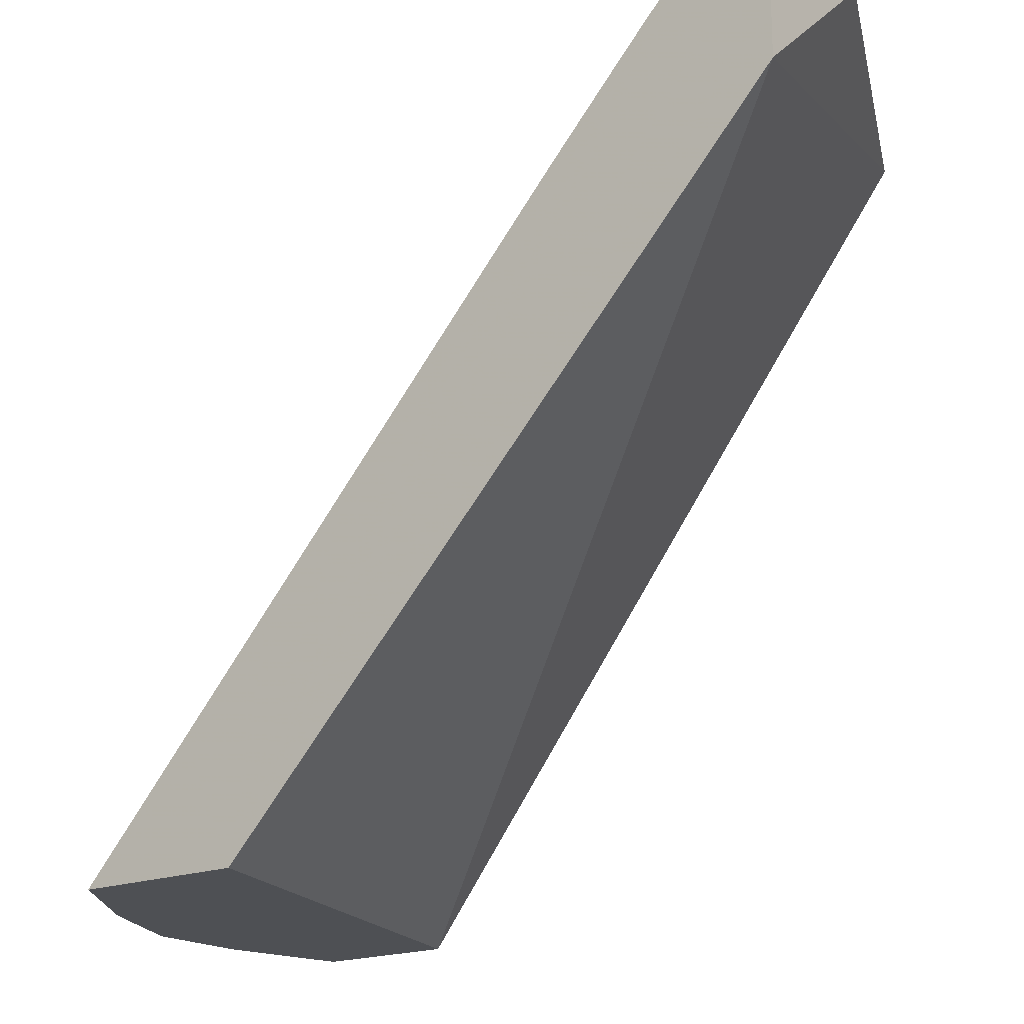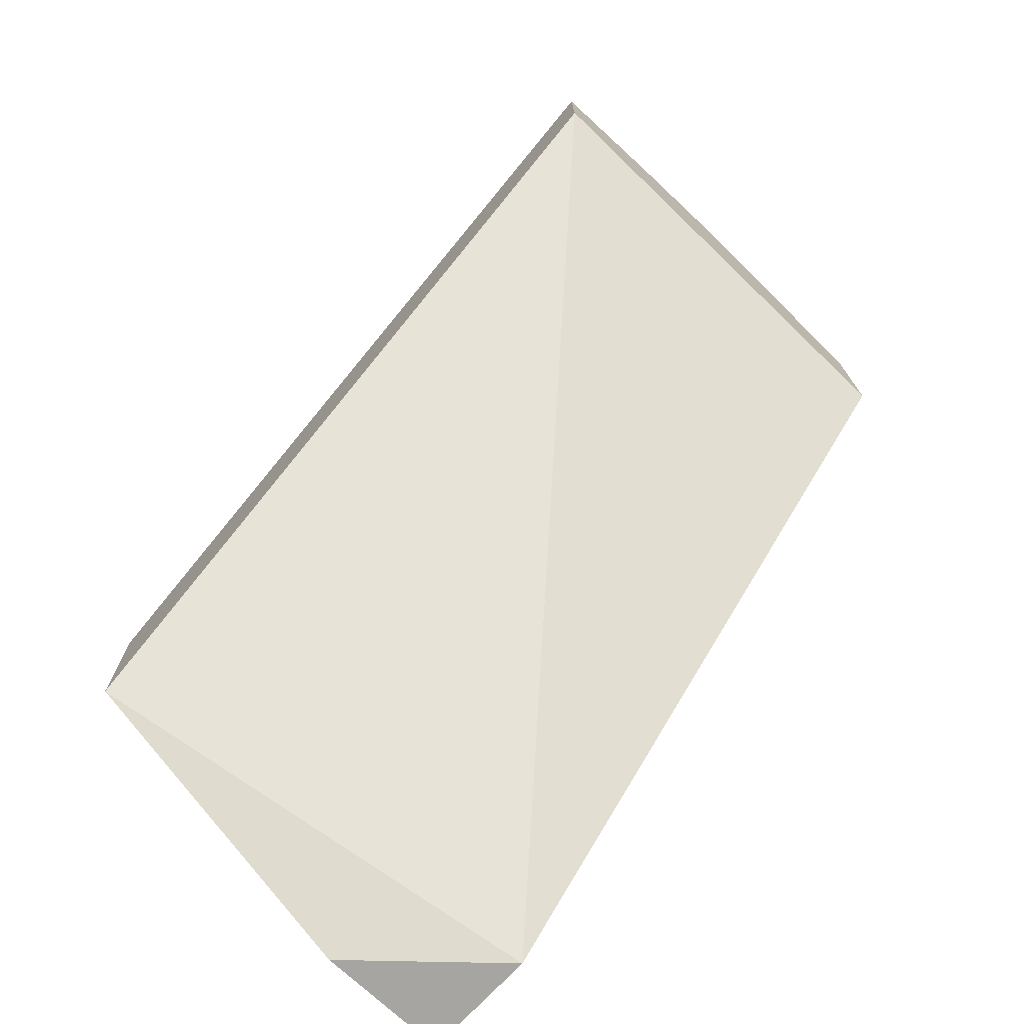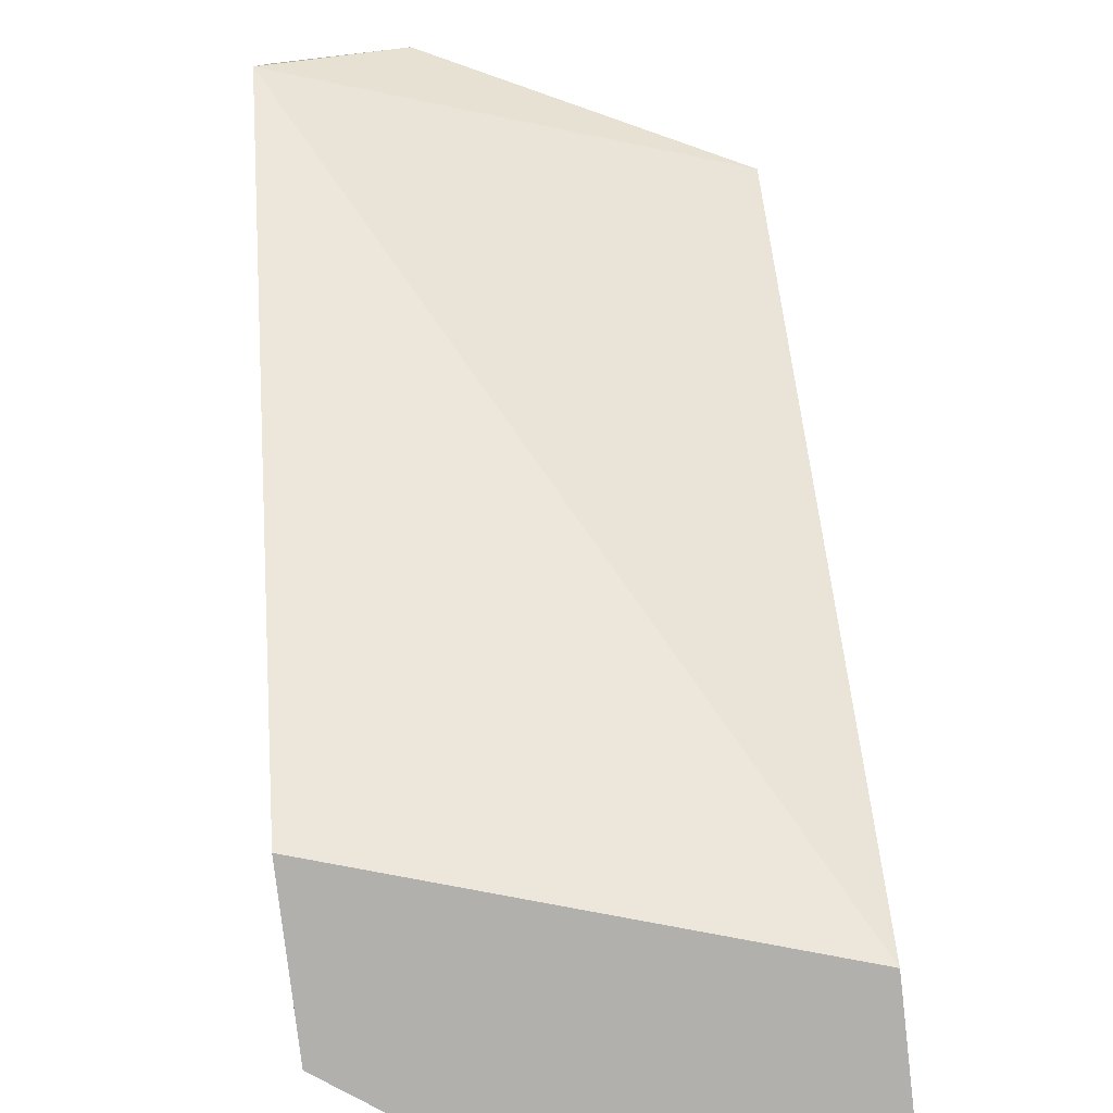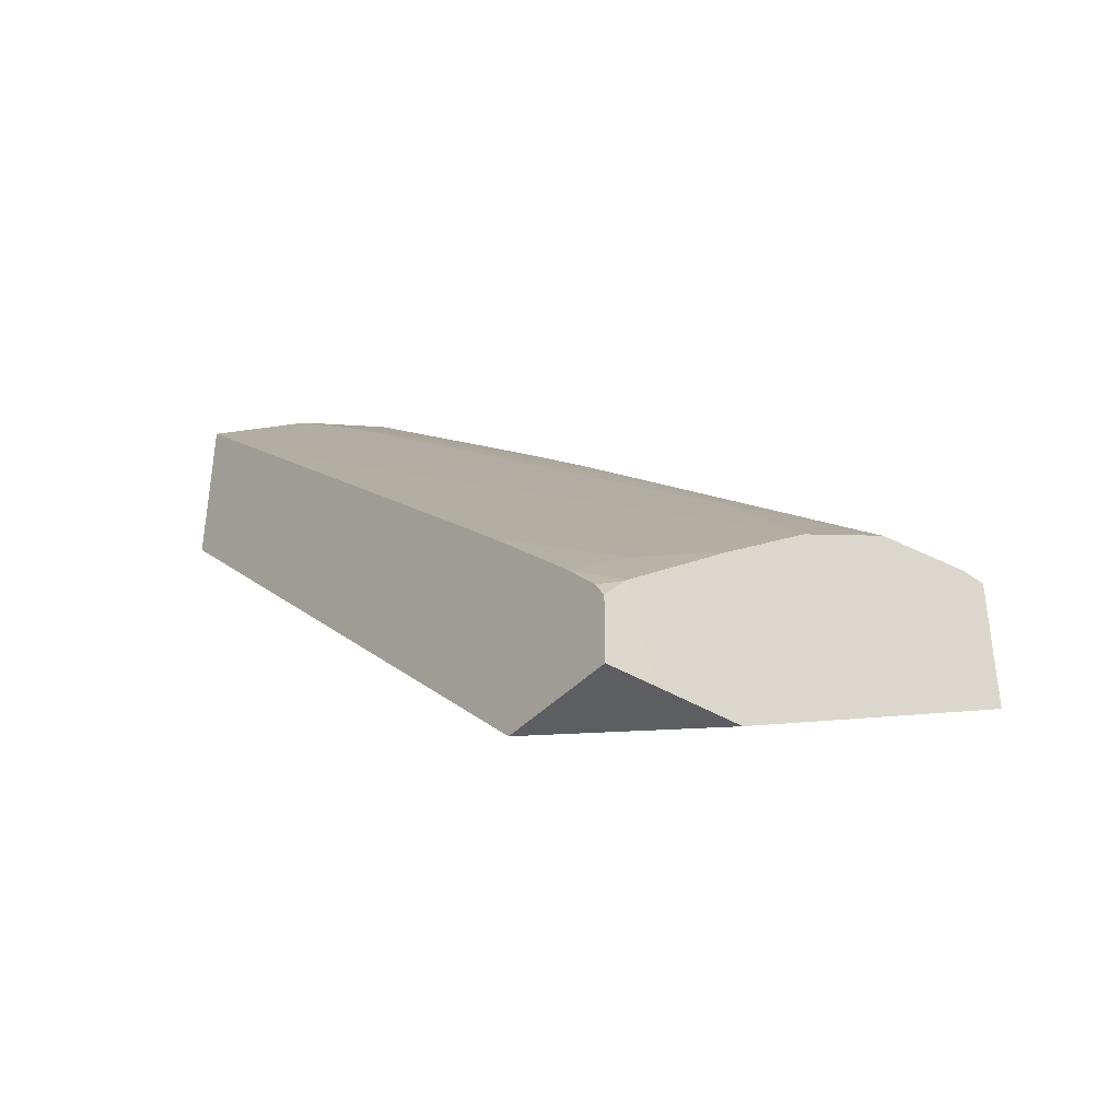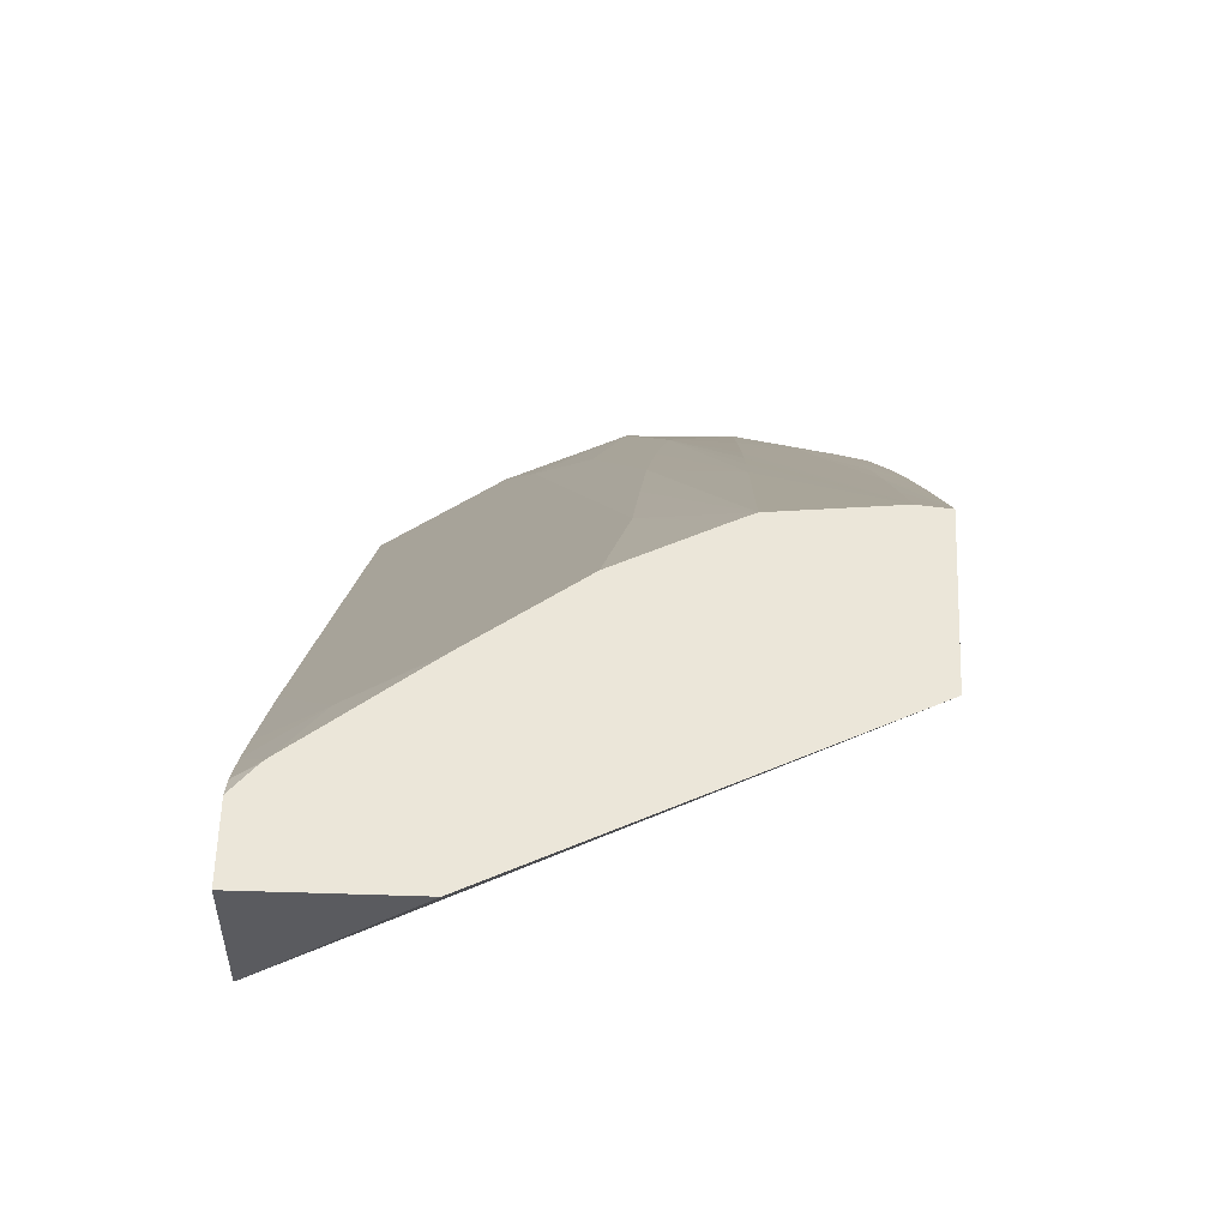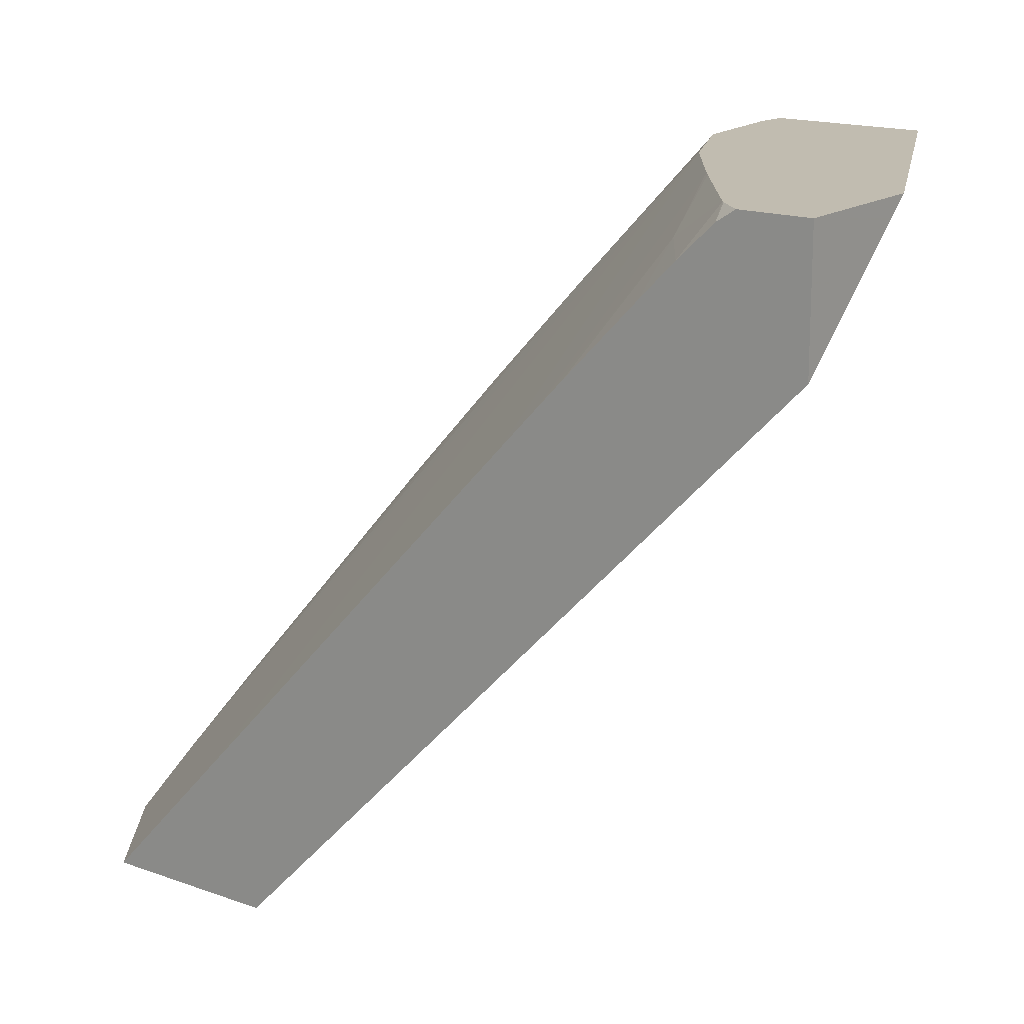
<metadata>
{"format":"obj","ext":"obj","renderer":"f3d","projection":"perspective","resolution":1024,"background":"white","views":[{"elev":-18.6,"azim":127.8,"up":"+Y"},{"elev":-73.6,"azim":-43.0,"up":"+Z"},{"elev":-78.7,"azim":-173.4,"up":"+Y"},{"elev":-38.9,"azim":142.5,"up":"+Z"},{"elev":56.7,"azim":-178.1,"up":"+Y"},{"elev":16.5,"azim":126.3,"up":"+Y"}]}
</metadata>
<code>
v 0.006225 0.02324 0.01341
v 0.006225 0.02324 0.01565
v 0.0003147 0.02324 0.01528
v 0.006225 0.0308 0.006053
v 0.004804 0.02324 0.01666
v 0.006225 0.02483 0.01416
v 0.0003147 0.02324 0.01712
v 0.0003147 0.03241 0.008038
v 0.004429 0.03241 0.006053
v 0.006225 0.03241 0.006053
v 0.004369 0.02411 0.01615
v 0.004788 0.02324 0.01667
v 0.006225 0.02616 0.01293
v 0.003306 0.03241 0.009168
v 0.0003697 0.02324 0.01713
v 0.0003147 0.02651 0.01459
v 0.0003147 0.03241 0.009894
v 0.00555 0.03241 0.006053
v 0.006225 0.03241 0.006909
v 0.003031 0.02938 0.01215
v 0.002986 0.02801 0.01342
v 0.003656 0.02499 0.01574
v 0.003306 0.02324 0.0174
v 0.004762 0.02324 0.01669
v 0.003073 0.03074 0.01088
v 0.006225 0.02747 0.01171
v 0.002206 0.03241 0.009701
v 0.006225 0.029 0.01027
v 0.006225 0.02958 0.009738
v 0.004081 0.03241 0.008616
v 0.0006613 0.02324 0.01719
v 0.00131 0.02513 0.01587
v 0.0006613 0.02655 0.01463
v 0.0003147 0.02684 0.01433
v 0.0003147 0.031 0.01103
v 0.0006613 0.02954 0.01226
v 0.0006613 0.03102 0.01106
v 0.0006613 0.03241 0.009931
v 0.005954 0.03241 0.007215
v 0.006225 0.03226 0.007136
v 0.001981 0.03241 0.009805
v 0.001984 0.02956 0.0123
v 0.002908 0.0266 0.01467
v 0.001984 0.02324 0.01744
v 0.002775 0.02518 0.01591
v 0.006225 0.03008 0.009263
v 0.004462 0.03241 0.008344
v 0.001984 0.02517 0.01591
v 0.001984 0.02583 0.01538
v 0.001984 0.02666 0.01471
v 0.0006613 0.02871 0.01292
v 0.0006613 0.02805 0.01345
v 0.0006613 0.02722 0.01411
v 0.0003147 0.02801 0.01341
v 0.0003147 0.0295 0.01223
v 0.001984 0.02732 0.01418
v 0.0006682 0.03241 0.009931
v 0.001984 0.02813 0.01352
v 0.005919 0.03241 0.007248
v 0.006225 0.03183 0.007583
v 0.001984 0.02879 0.01296
v 0.006225 0.03044 0.00893
v 0.005491 0.0319 0.008084
v 0.00458 0.03241 0.008257
v 0.0003147 0.02867 0.01289
v 0.00587 0.03241 0.007285
v 0.006225 0.03139 0.008012
f 44 45 48
f 38 58 57
f 38 56 58
f 42 57 61
f 35 55 52
f 35 52 51
f 35 51 36
f 36 50 56
f 32 51 52
f 47 63 64
f 34 53 54
f 4 8 9
f 1 24 23
f 1 23 44
f 1 44 31
f 1 15 7
f 1 7 3
f 7 15 16
f 1 60 67
f 33 53 34
f 1 4 10
f 1 10 19
f 1 19 40
f 1 40 60
f 1 67 62
f 3 8 4
f 3 17 8
f 1 12 24
f 3 55 35
f 3 65 55
f 3 54 65
f 3 34 54
f 32 36 51
f 1 5 12
f 1 62 46
f 32 49 50
f 45 58 56
f 11 21 22
f 11 20 21
f 8 14 30
f 1 2 5
f 15 31 32
f 8 38 57
f 8 57 41
f 8 41 27
f 8 27 14
f 3 35 17
f 59 63 60
f 8 17 38
f 45 50 49
f 52 55 65
f 52 54 53
f 57 58 61
f 60 63 67
f 46 62 63
f 63 66 64
f 8 64 66
f 8 66 59
f 8 39 18
f 8 18 9
f 6 13 14
f 59 66 63
f 62 67 63
f 8 59 39
f 8 30 47
f 17 36 37
f 17 35 36
f 10 18 19
f 16 33 34
f 15 32 16
f 1 31 15
f 14 29 30
f 45 49 48
f 14 26 28
f 14 27 25
f 42 45 43
f 11 25 20
f 11 14 25
f 52 65 54
f 11 23 24
f 11 22 23
f 1 46 29
f 1 29 28
f 1 28 26
f 1 26 13
f 1 13 6
f 1 3 4
f 2 6 5
f 3 7 16
f 3 16 34
f 32 50 36
f 25 27 41
f 4 18 10
f 4 9 18
f 11 24 12
f 8 47 64
f 23 45 44
f 23 43 45
f 21 23 22
f 1 6 2
f 32 44 48
f 32 48 49
f 21 43 23
f 37 56 38
f 21 41 42
f 20 41 21
f 20 25 41
f 19 39 40
f 18 39 19
f 17 37 38
f 40 59 60
f 21 42 43
f 6 14 11
f 5 6 11
f 5 11 12
f 39 59 40
f 45 61 58
f 14 28 29
f 16 32 33
f 46 63 47
f 13 26 14
f 45 56 50
f 36 56 37
f 32 52 53
f 42 61 45
f 41 57 42
f 32 53 33
f 31 44 32
f 30 46 47
f 29 46 30

</code>
